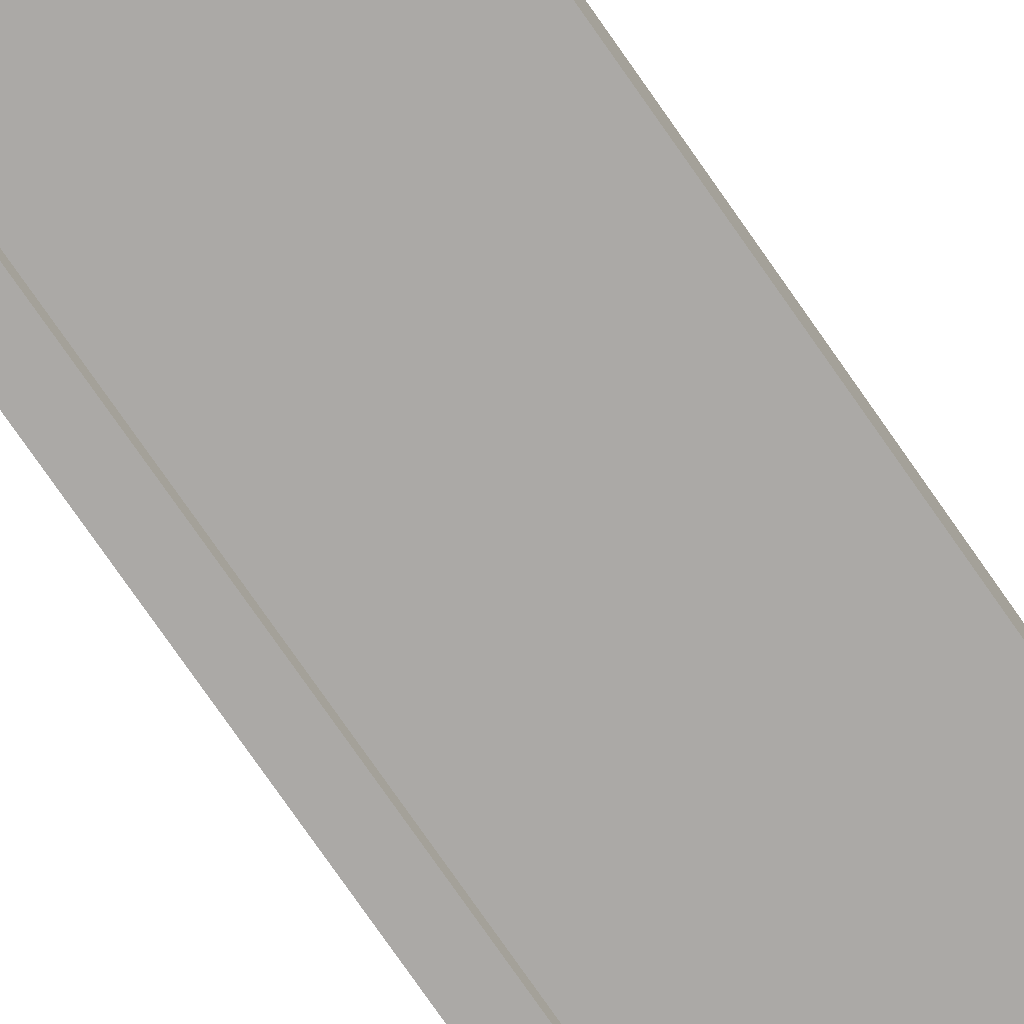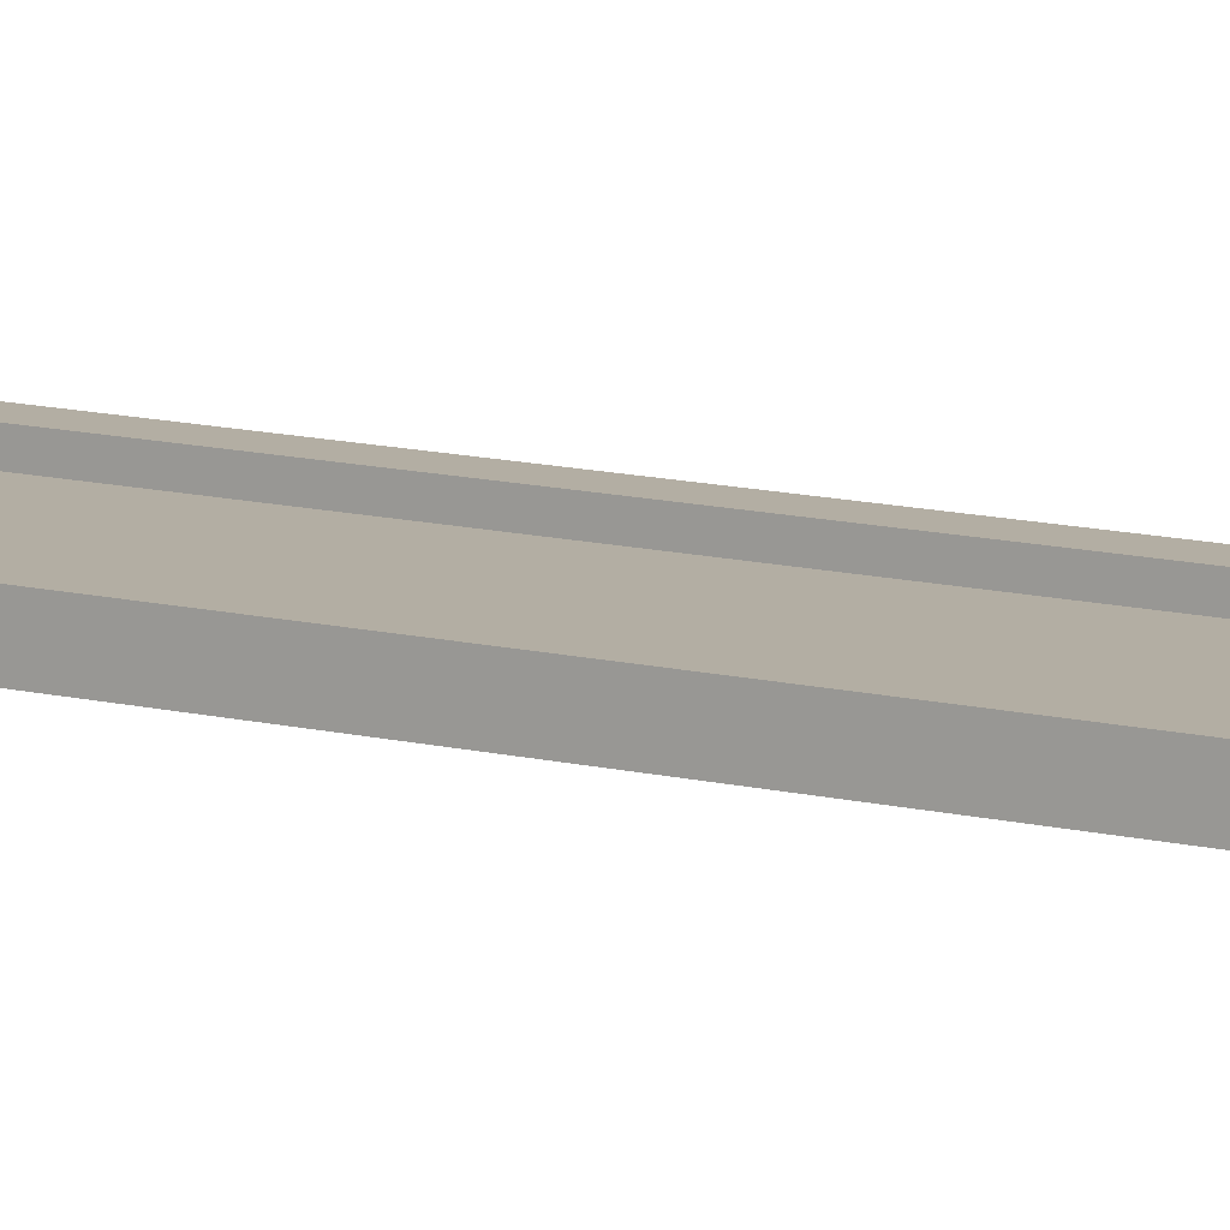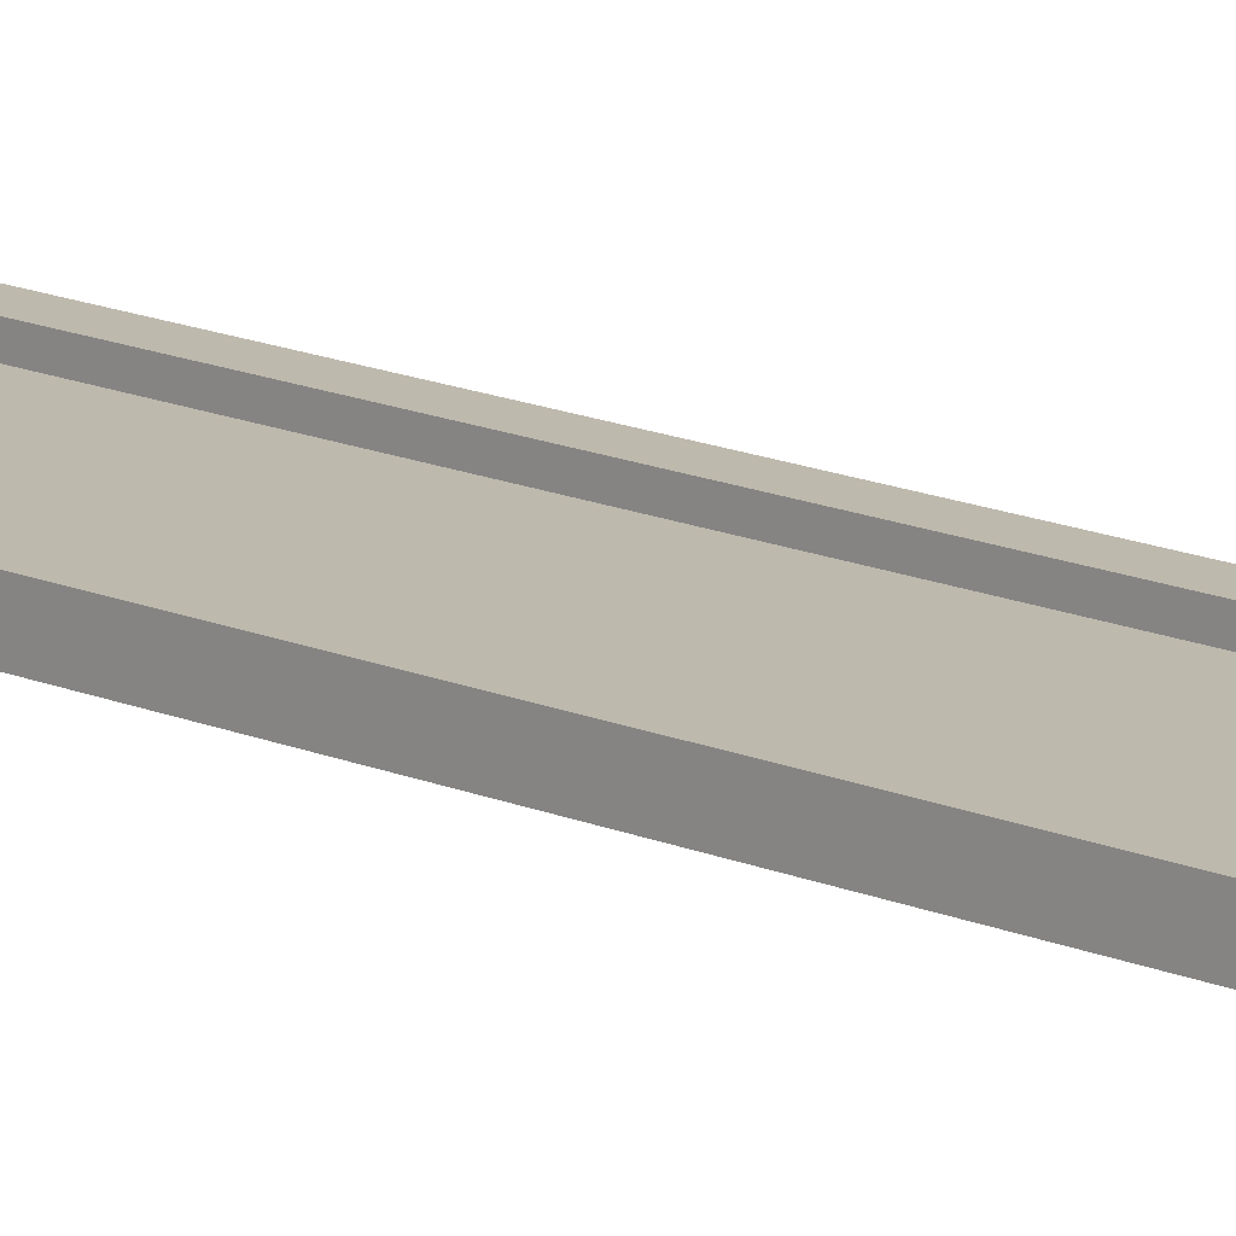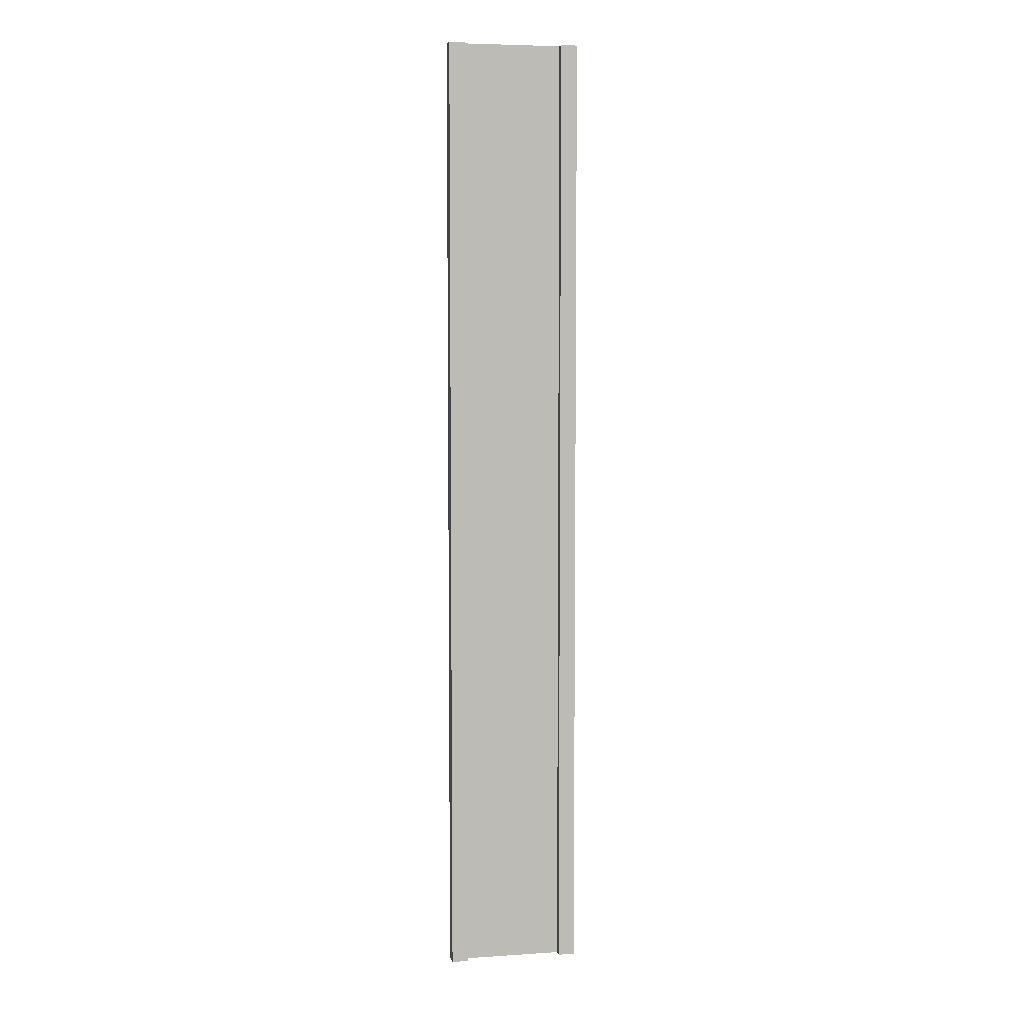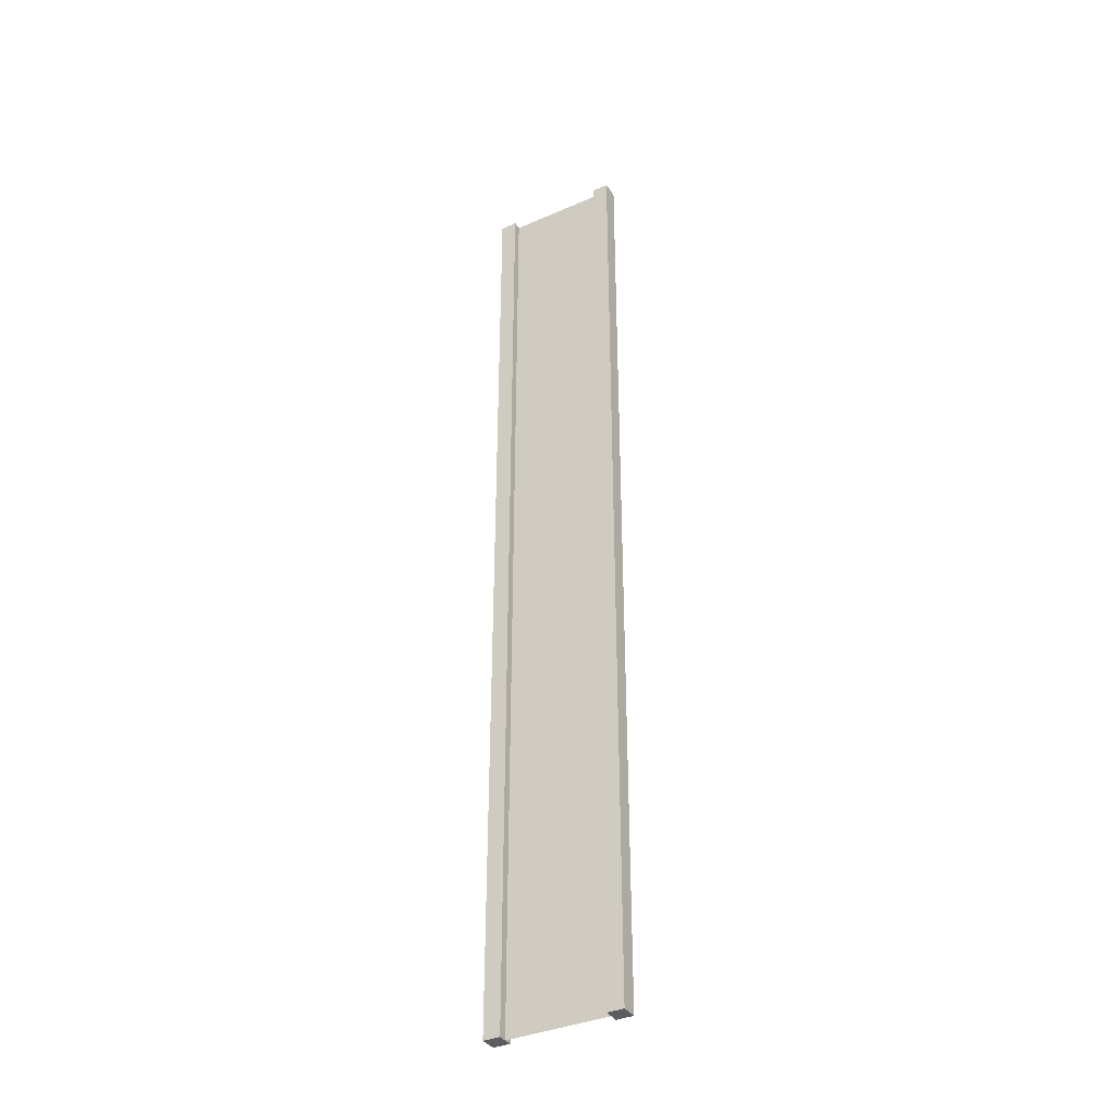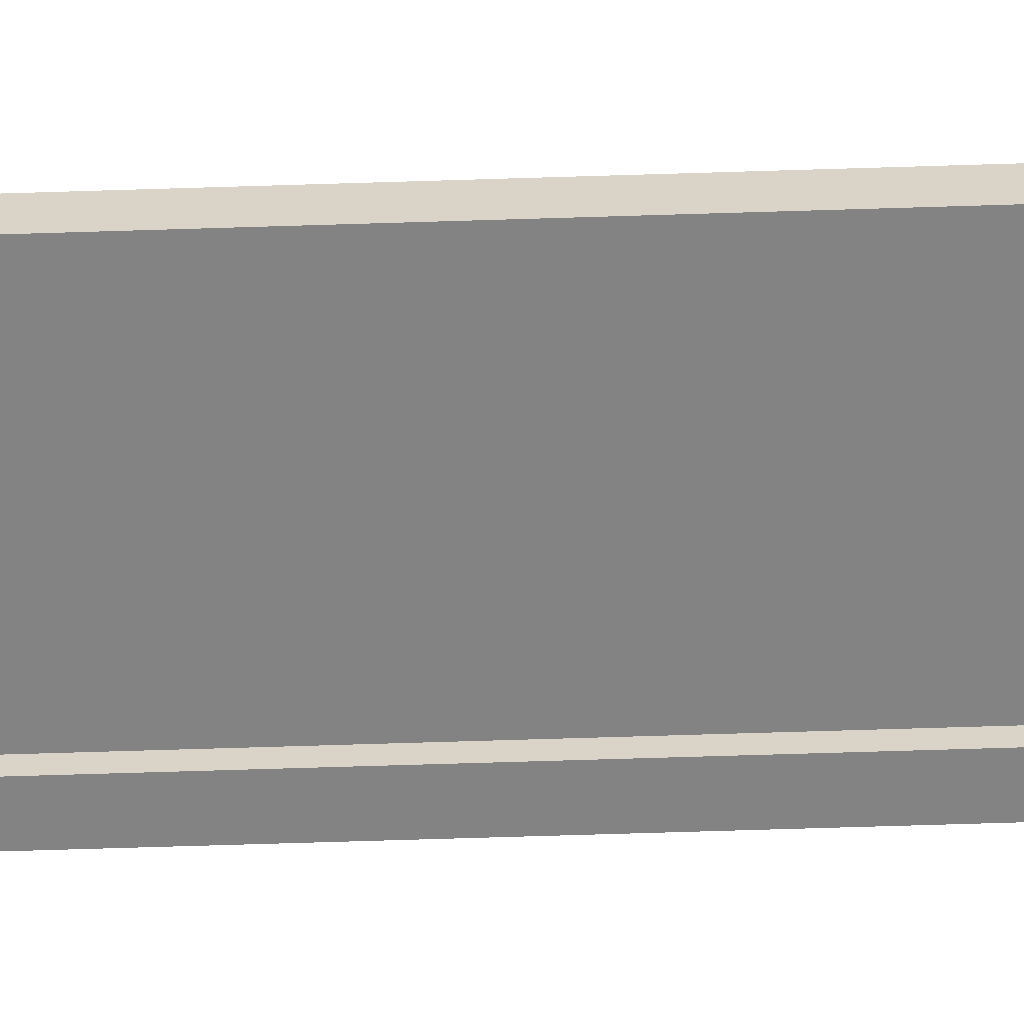
<metadata>
{"format":"obj","ext":"obj","renderer":"f3d","projection":"perspective","resolution":1024,"background":"white","views":[{"elev":-75.6,"azim":34.7,"up":"+Z"},{"elev":11.0,"azim":-57.0,"up":"+Z"},{"elev":15.3,"azim":-47.5,"up":"+Z"},{"elev":5.9,"azim":-11.1,"up":"+Y"},{"elev":-36.8,"azim":-150.6,"up":"+Y"},{"elev":-61.0,"azim":-88.1,"up":"+Z"}]}
</metadata>
<code>
v 0.75 -11.5 0.25
v 1 -11.5 0.25
v 0.75 3 0.25
v 1 3 0.25
v 1 -11.5 0.25
v 1 -11.5 -1.397e-06
v 1 3 0.25
v 1 3 -2.384e-07
v 1 -11.5 -1.397e-06
v 0.75 -11.5 -2.738e-06
v 1 3 -2.384e-07
v 0.75 3 -1.49e-07
v -1 -11.5 -6.813e-07
v -1 -11.5 0.25
v -1 3 4.768e-07
v -1 3 0.25
v 0.75 3 0.25
v 1 3 0.25
v 0.75 3 -1.49e-07
v 1 3 -2.384e-07
v 0.75 -11.5 -2.738e-06
v 1 -11.5 -1.397e-06
v 0.75 -11.5 0.25
v 1 -11.5 0.25
v -0.75 -11.5 -3.155e-06
v -0.75 -11.5 0.25
v -1 -11.5 -6.813e-07
v -1 -11.5 0.25
v -0.75 3 3.874e-07
v -0.75 -11.5 -3.155e-06
v -1 3 4.768e-07
v -1 -11.5 -6.813e-07
v -0.75 -11.5 0.25
v -0.75 3 0.25
v -1 -11.5 0.25
v -1 3 0.25
v -0.75 3 0.25
v -0.75 3 3.874e-07
v -1 3 0.25
v -1 3 4.768e-07
v 0.75 -11.5 0.25
v 0.75 3 0.25
v 0.75 -11.5 -2.738e-06
v 0.75 3 -1.49e-07
v -0.75 3 0.25
v -0.75 -11.5 0.25
v -0.75 3 3.874e-07
v -0.75 -11.5 -3.155e-06
v 0.75 -11.5 0.125
v 0.75 3 0.125
v -0.75 -11.5 0.125
v -0.75 3 0.125
g submesh0
f 1 2 3
f 2 4 3
f 5 6 7
f 6 8 7
f 9 10 11
f 10 12 11
f 13 14 15
f 14 16 15
f 17 18 19
f 18 20 19
f 21 22 23
f 22 24 23
f 25 26 27
f 26 28 27
f 29 30 31
f 30 32 31
f 33 34 35
f 34 36 35
f 37 38 39
f 38 40 39
f 41 42 43
f 42 44 43
f 45 46 47
f 46 48 47
g submesh1
f 49 50 51
f 50 52 51

</code>
